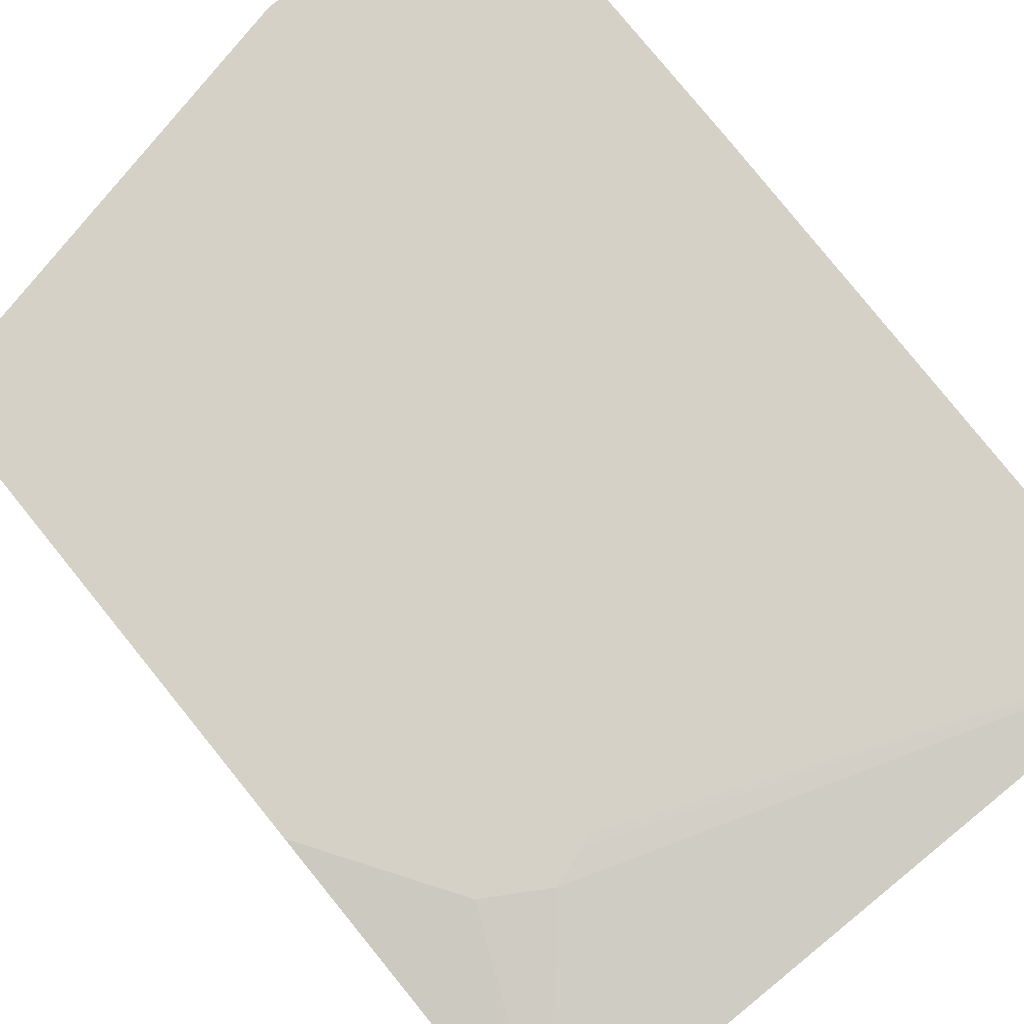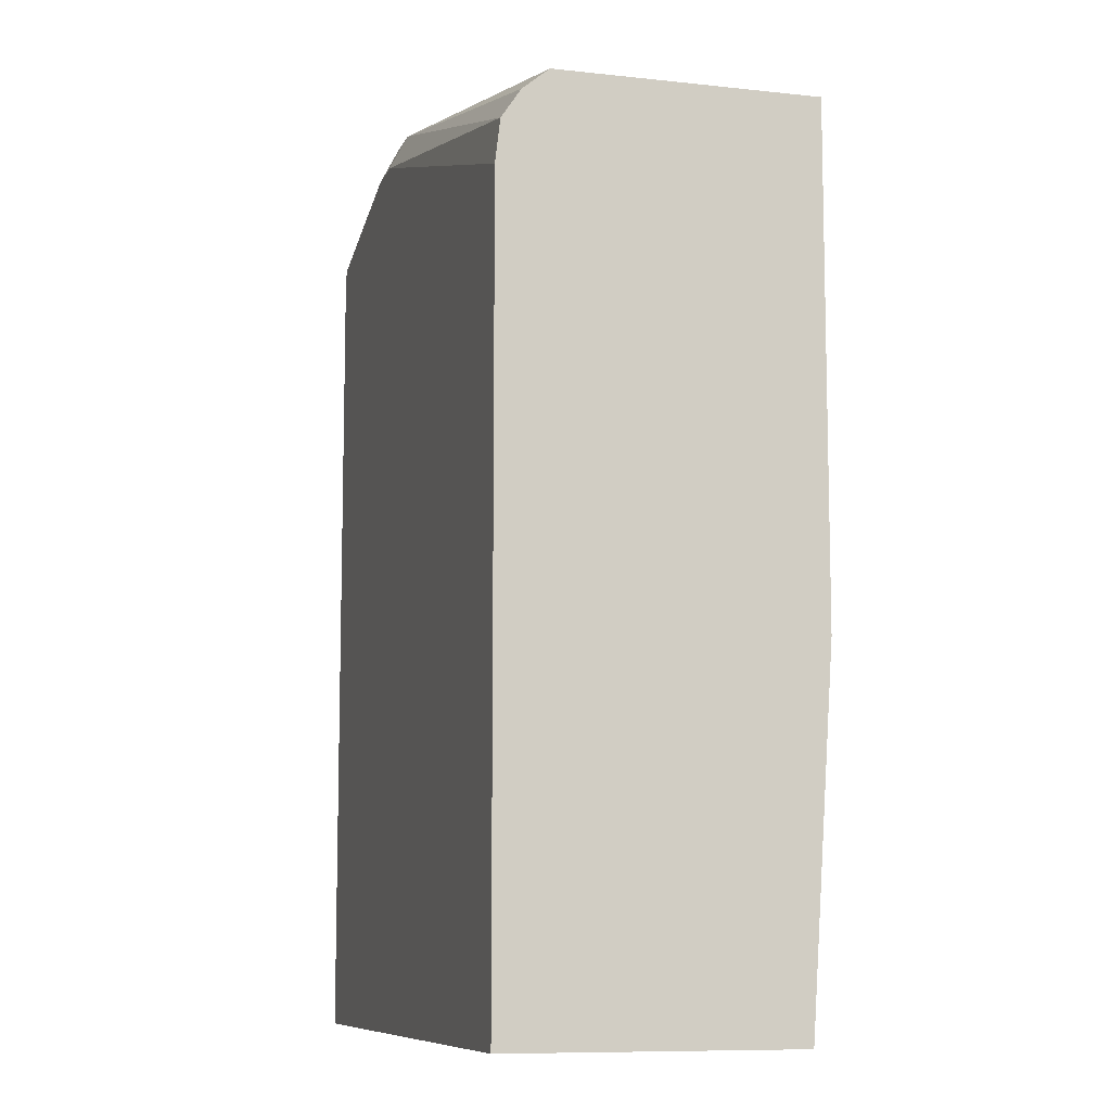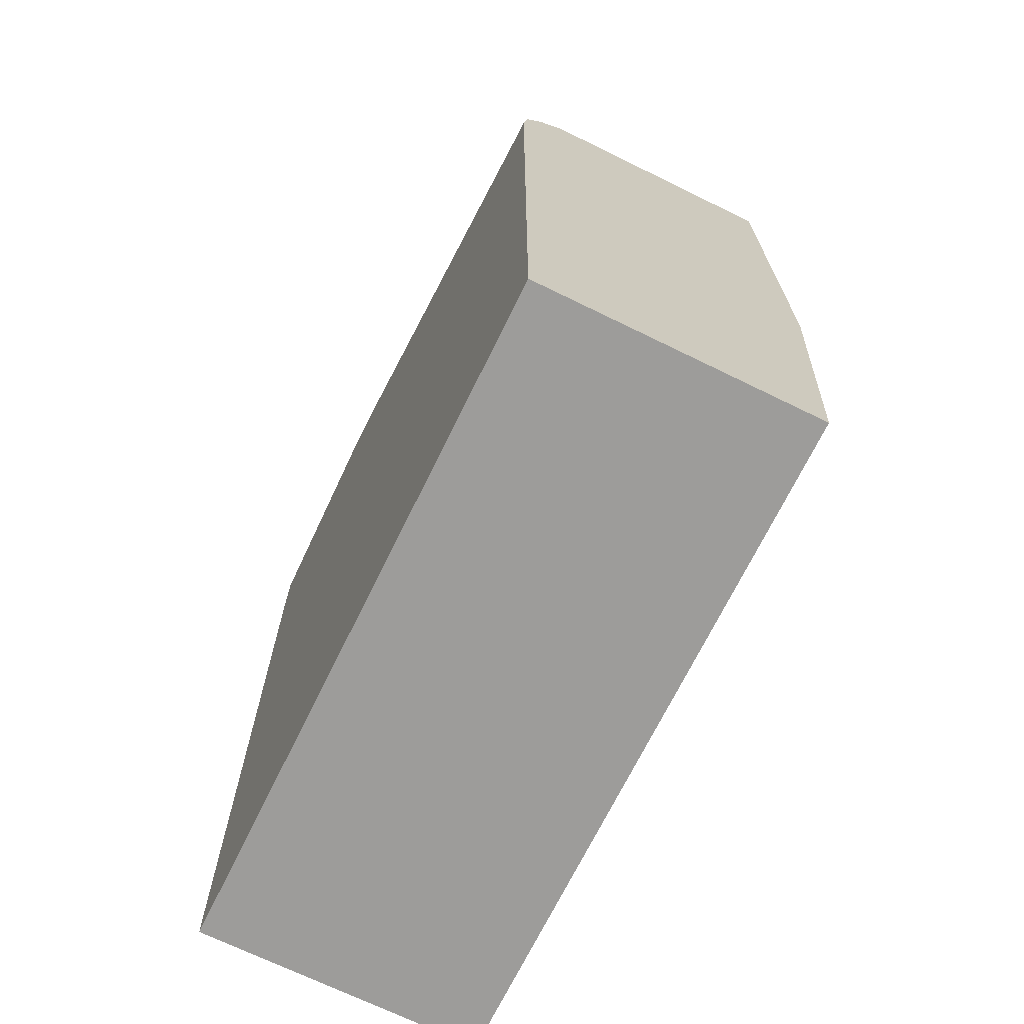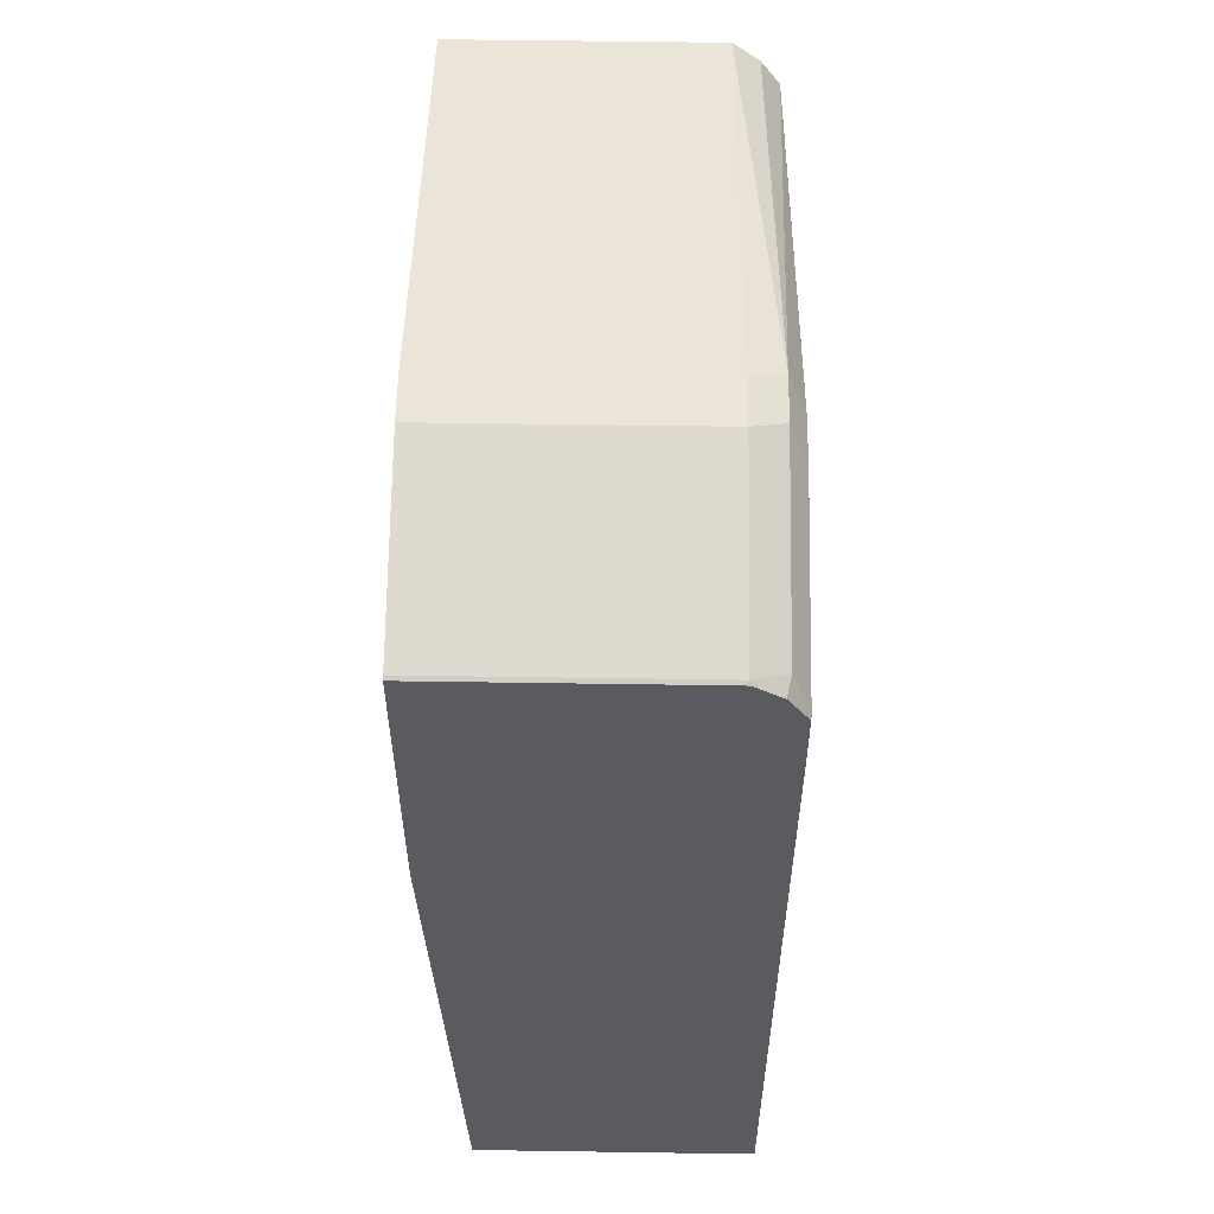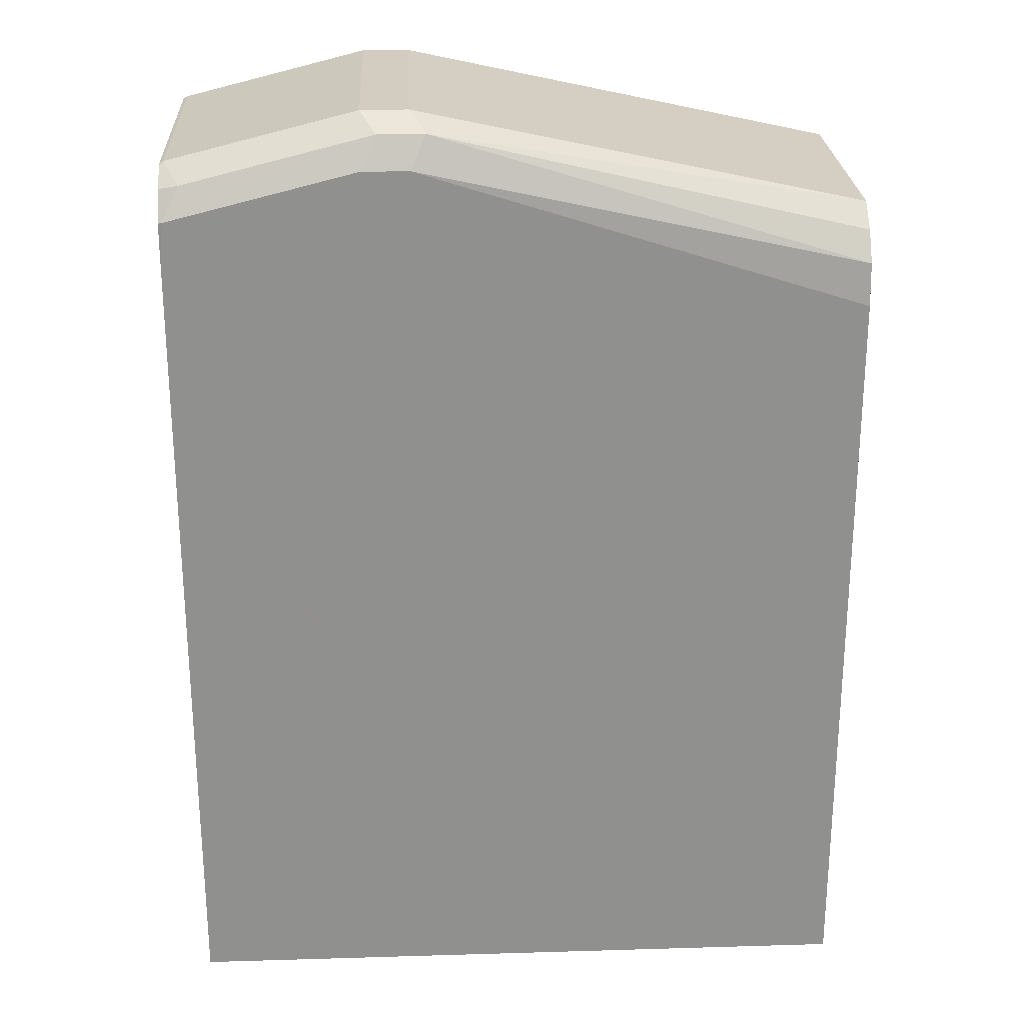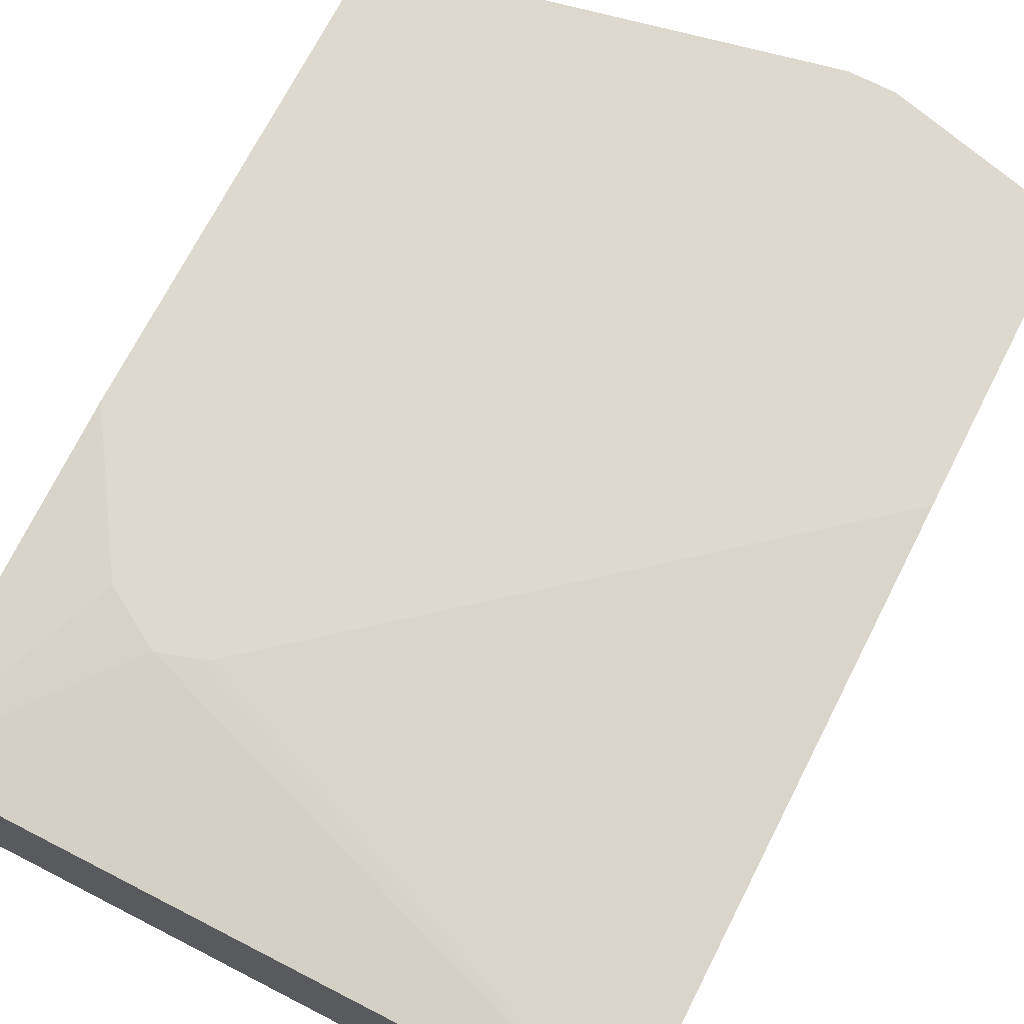
<metadata>
{"format":"obj","ext":"obj","renderer":"f3d","projection":"perspective","resolution":1024,"background":"white","views":[{"elev":79.6,"azim":140.9,"up":"+Y"},{"elev":-9.3,"azim":74.0,"up":"+Z"},{"elev":-70.1,"azim":63.9,"up":"+Z"},{"elev":56.7,"azim":-89.1,"up":"+Z"},{"elev":24.6,"azim":-2.8,"up":"+Z"},{"elev":71.6,"azim":-152.9,"up":"+Y"}]}
</metadata>
<code>
v -0.2262 -0.2035 0.9183
v -0.2262 -0.09201 0.9183
v -0.2262 -0.2058 0.9175
v -0.2247 -0.2042 0.9191
v -0.2247 -0.09201 0.9191
v -0.2262 -0.09201 0.7891
v -0.2262 -0.2162 0.9106
v -0.1362 -0.2179 0.9327
v -0.143 -0.2042 0.9395
v -0.2178 -0.2179 0.9123
v -0.143 -0.09201 0.9395
v -0.01648 -0.09201 0.615
v -0.2262 -0.1021 0.5304
v -0.2262 -0.2231 0.9002
v -0.1157 -0.2179 0.9327
v -0.2247 -0.2247 0.8987
v -0.143 -0.2247 0.9191
v -0.1225 -0.2042 0.9395
v -0.1225 -0.09201 0.9395
v -0.01206 -0.09201 0.6128
v 0.005131 -0.09201 0.6076
v -0.2247 -0.1021 0.5303
v -0.2262 -0.1119 0.5303
v -0.2262 -0.2243 0.8984
v -0.1225 -0.2247 0.9191
v 0.07093 -0.2225 0.8761
v 0.07093 -0.215 0.8873
v 0.07093 -0.2143 0.8883
v 0.07093 -0.2031 0.8976
v -0.2262 -0.2247 0.8782
v 0.07093 -0.09201 0.8976
v 0.07093 -0.1021 0.5303
v 0.03073 -0.09201 0.6229
v -0.2262 -0.2247 0.5303
v 0.07093 -0.2247 0.8578
v 0.07093 -0.09201 0.6838
v 0.07093 -0.2247 0.5303
f 16 34 37
f 16 30 34
f 16 24 30
f 15 29 18
f 15 28 29
f 15 27 28
f 13 22 23
f 15 25 26
f 14 24 16
f 13 21 22
f 13 20 21
f 12 20 13
f 10 14 16
f 16 37 35
f 15 26 27
f 16 35 25
f 25 35 26
f 18 29 31
f 9 19 11
f 26 28 27
f 26 29 28
f 26 31 29
f 26 36 31
f 26 32 36
f 16 25 17
f 26 37 32
f 22 34 23
f 22 37 34
f 22 32 37
f 32 33 36
f 21 32 22
f 18 31 19
f 26 35 37
f 9 18 19
f 21 33 32
f 8 17 25
f 2 11 19
f 2 5 11
f 1 5 2
f 1 4 5
f 1 3 4
f 1 7 3
f 2 19 31
f 1 14 7
f 1 30 24
f 1 34 30
f 1 23 34
f 1 6 13
f 1 2 6
f 8 25 15
f 1 24 14
f 2 31 36
f 1 13 23
f 2 33 21
f 2 36 33
f 8 16 17
f 8 10 16
f 8 15 18
f 7 14 10
f 6 12 13
f 4 10 8
f 8 18 9
f 4 11 5
f 4 9 11
f 4 8 9
f 3 7 4
f 2 12 6
f 2 20 12
f 4 7 10
f 2 21 20

</code>
